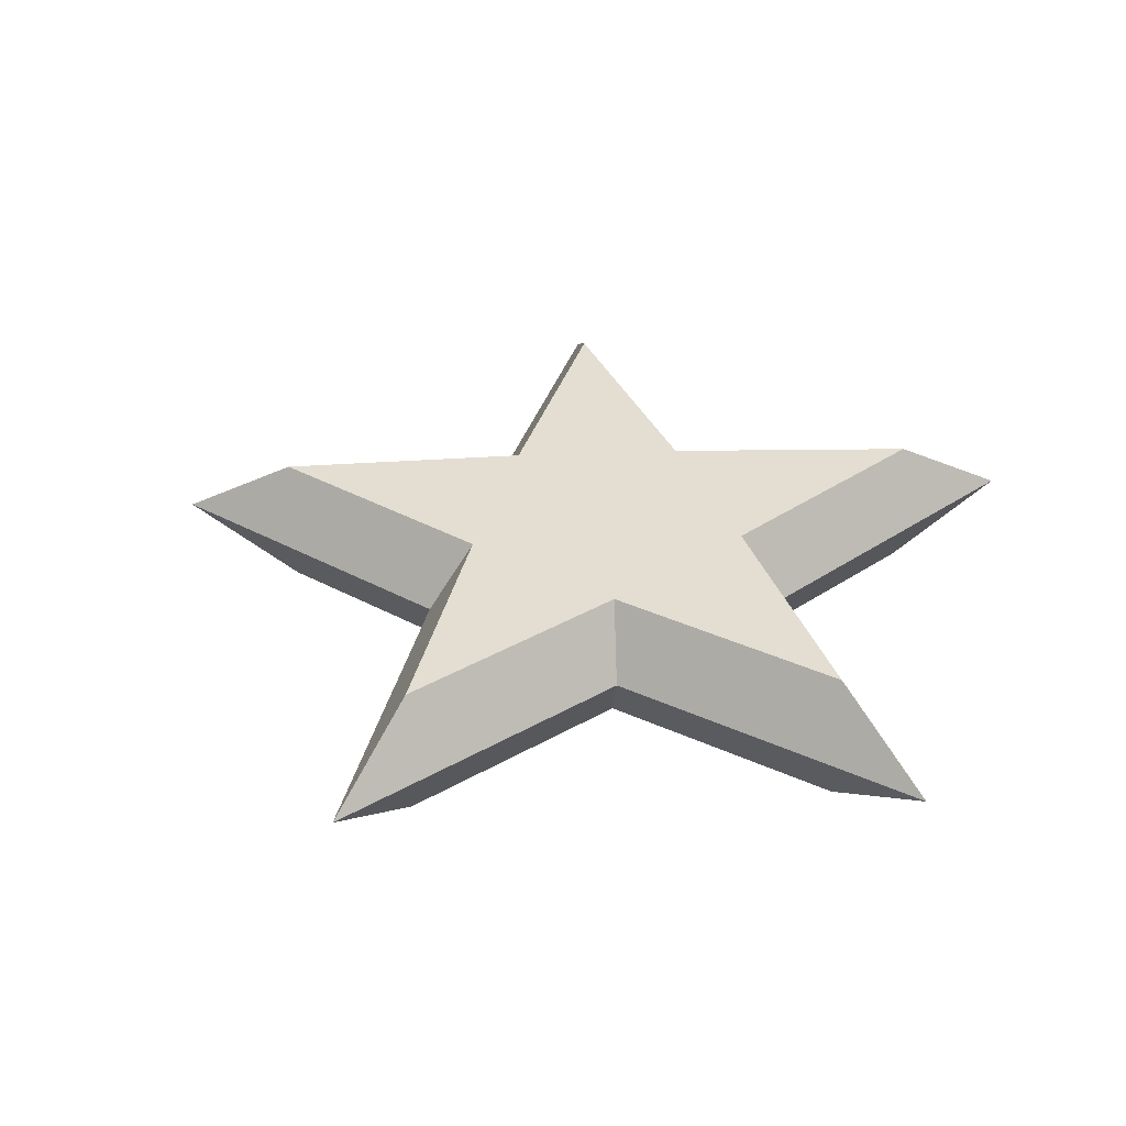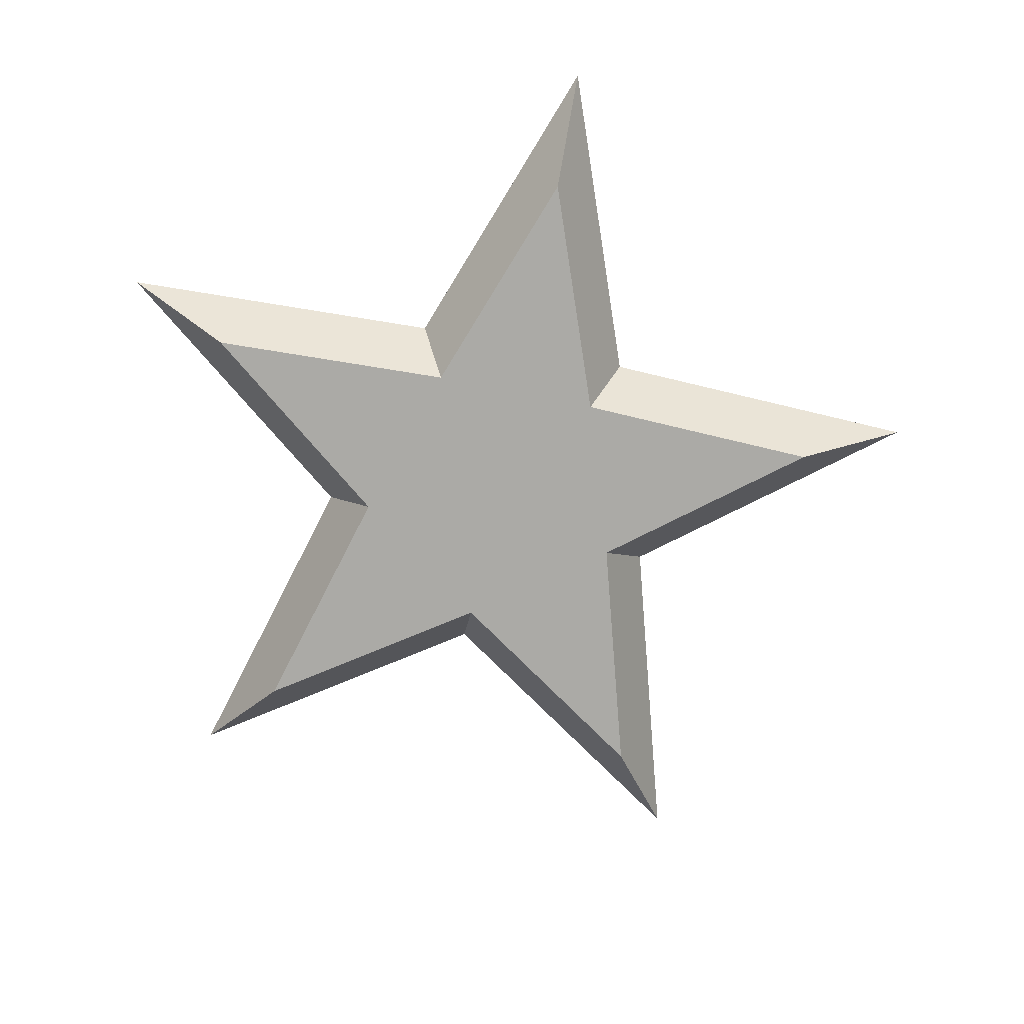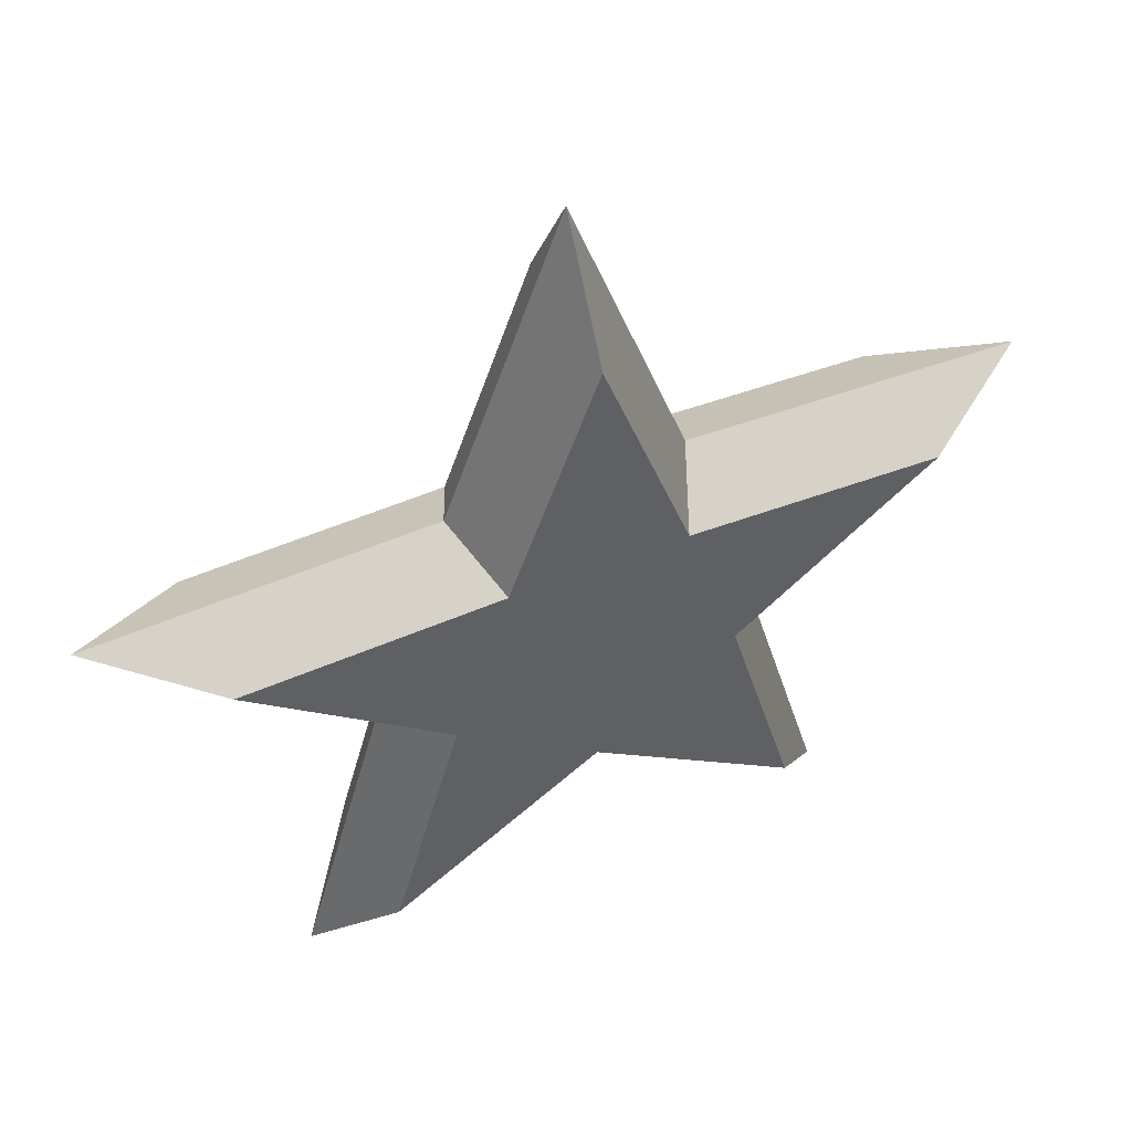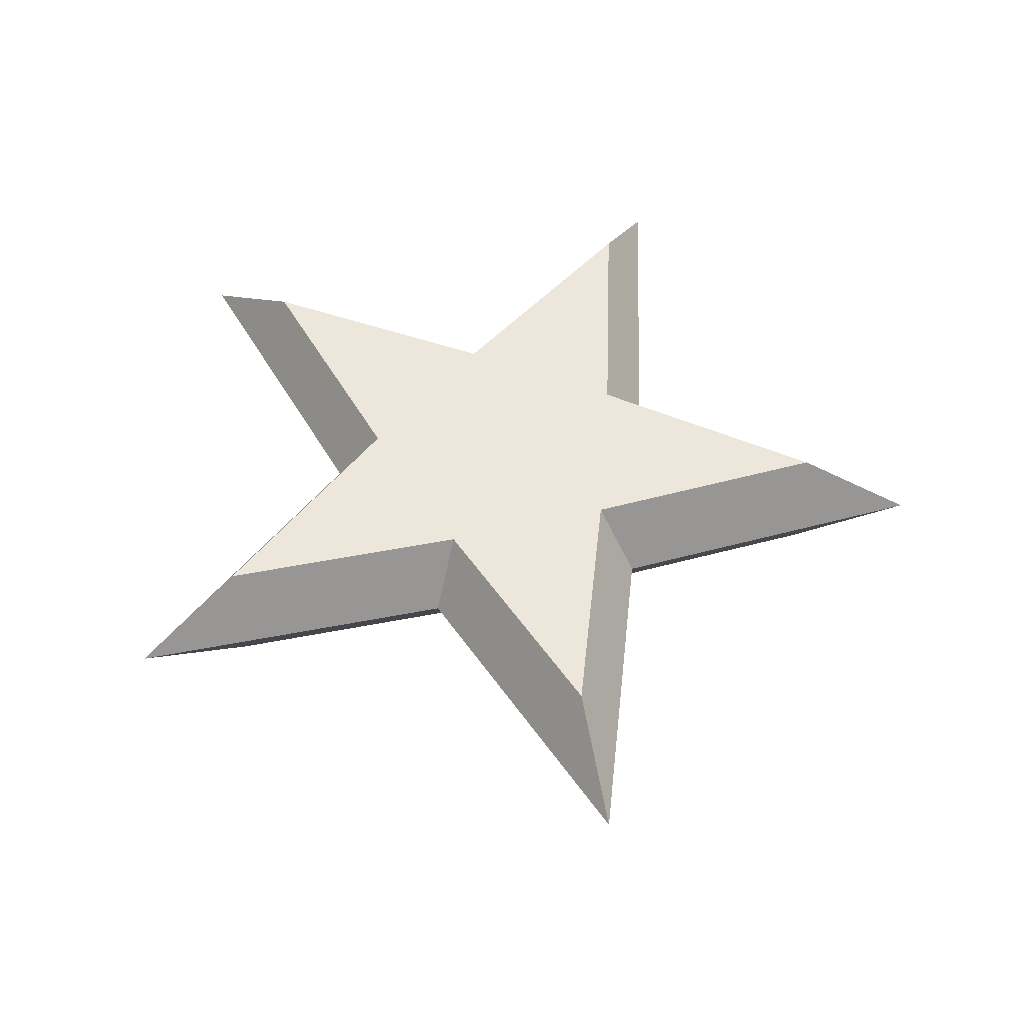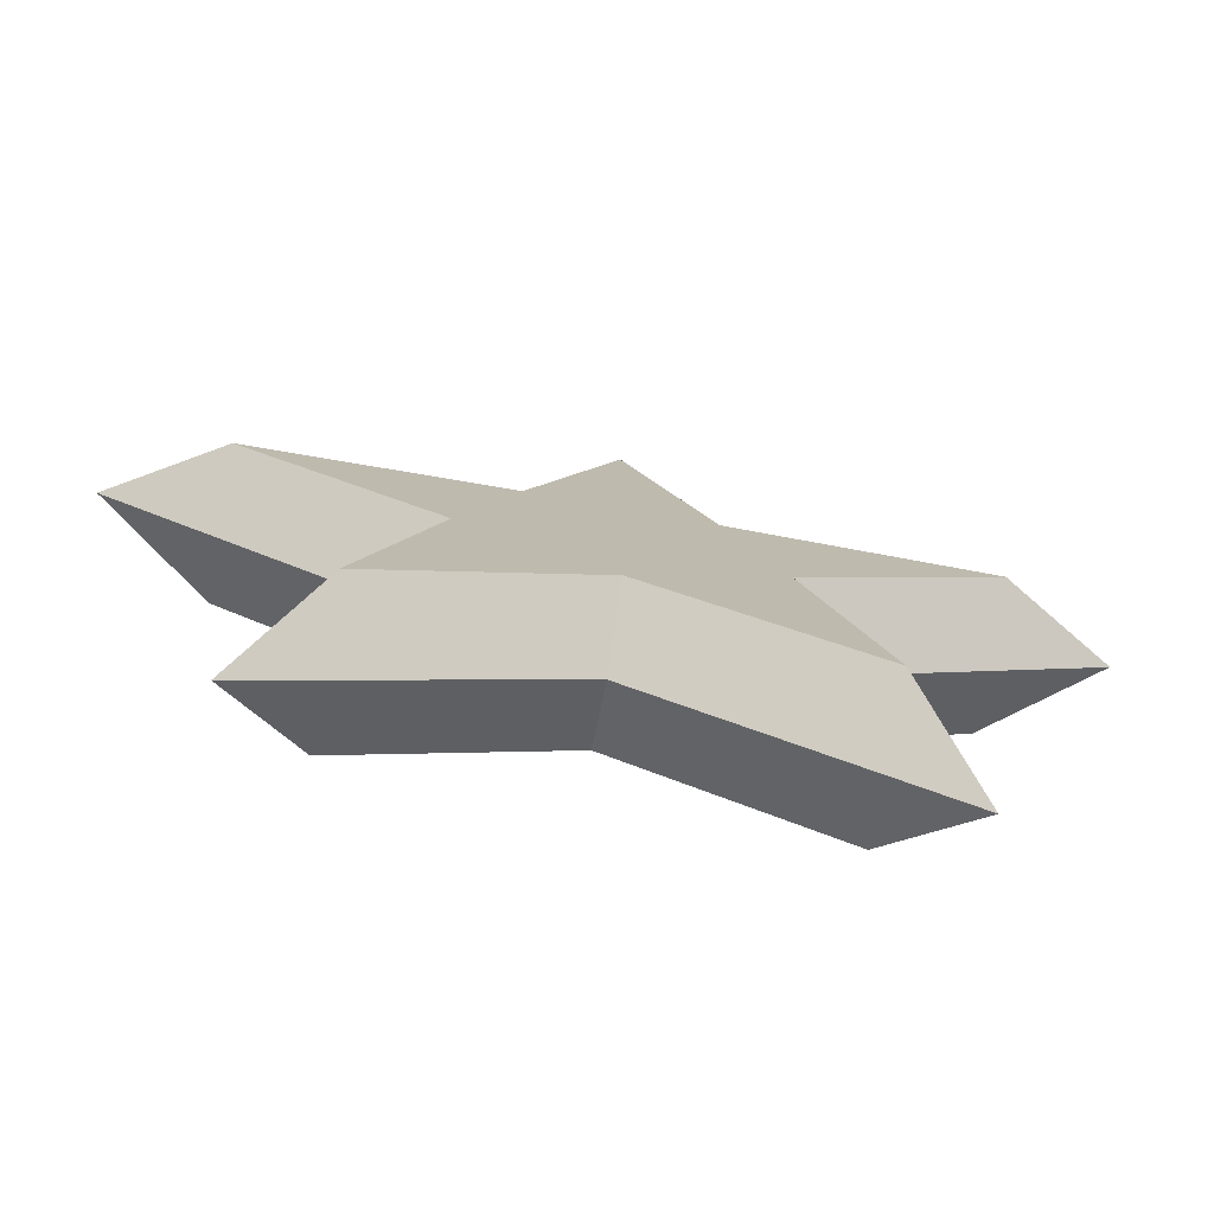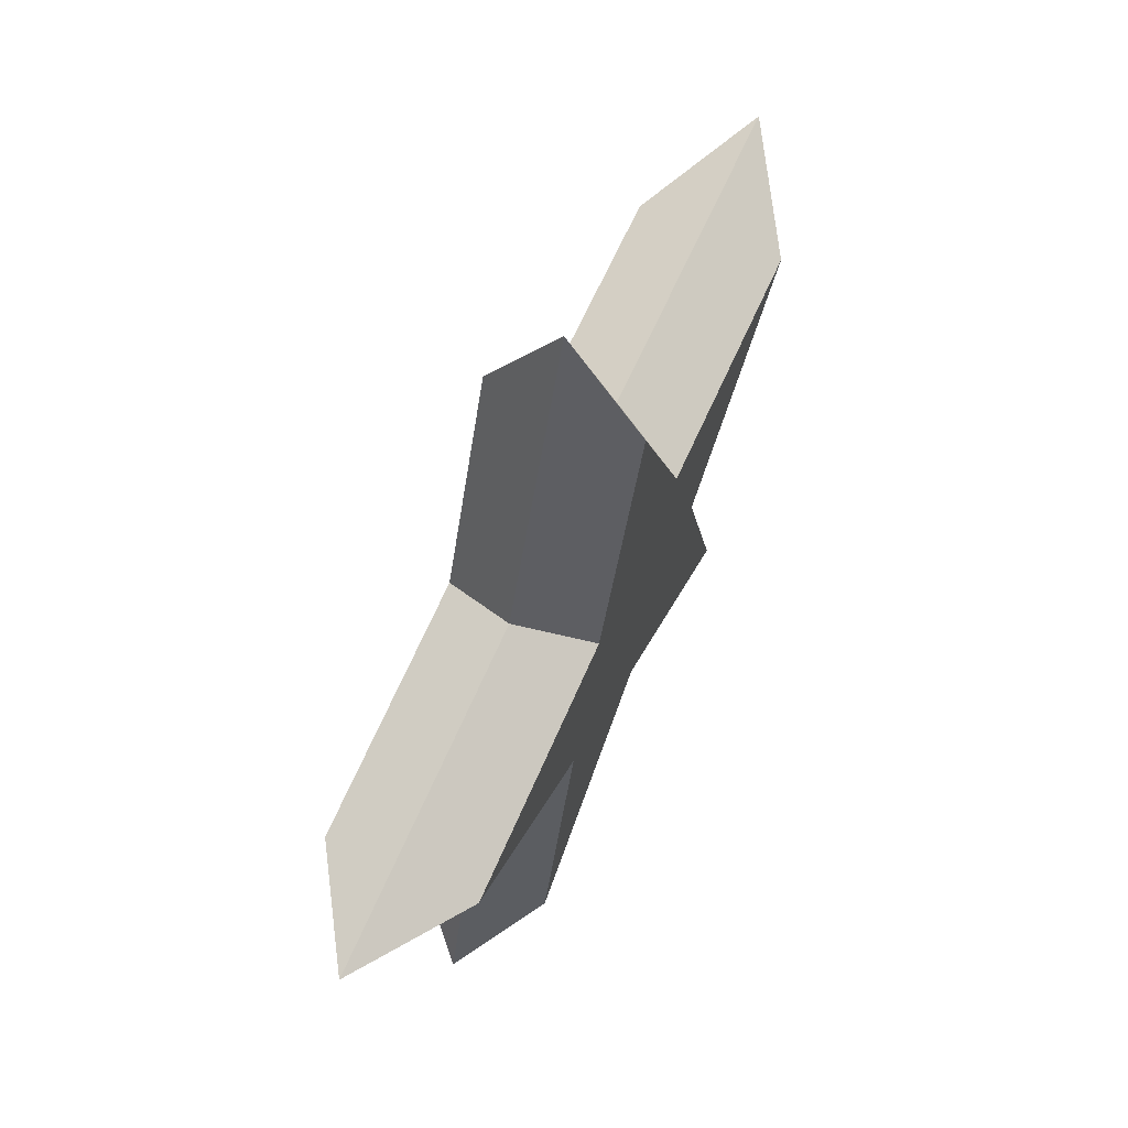
<metadata>
{"format":"obj","ext":"obj","renderer":"f3d","projection":"perspective","resolution":1024,"background":"white","views":[{"elev":36.2,"azim":-75.0,"up":"+Z"},{"elev":-75.9,"azim":24.7,"up":"+Z"},{"elev":48.9,"azim":155.6,"up":"+Y"},{"elev":53.0,"azim":166.1,"up":"+Z"},{"elev":-76.8,"azim":-10.0,"up":"+Y"},{"elev":66.2,"azim":113.8,"up":"+Y"}]}
</metadata>
<code>
o 円
v 0 0.7476 -0.1474
v -0.1821 0.2506 -0.1474
v -0.711 0.231 -0.1474
v -0.2946 -0.09573 -0.1474
v -0.4394 -0.6048 -0.1474
v 0 -0.3098 -0.1474
v 0.4394 -0.6048 -0.1474
v 0.2946 -0.09573 -0.1474
v 0.711 0.231 -0.1474
v 0.1821 0.2506 -0.1474
v 0 0.7476 0.1531
v -0.1821 0.2506 0.1531
v -0.711 0.231 0.1531
v -0.2946 -0.09573 0.1531
v -0.4394 -0.6048 0.1531
v 0 -0.3098 0.1531
v 0.4394 -0.6048 0.1531
v 0.2946 -0.09573 0.1531
v 0.711 0.231 0.1531
v 0.1821 0.2506 0.1531
v -0.5878 -0.809 0.002812
v 0 -0.4144 0.002812
v -0.2436 0.3352 0.002812
v -0.9511 0.309 0.002812
v 0.9511 0.309 0.002812
v 0.2436 0.3352 0.002812
v 0.5878 -0.809 0.002812
v -0.3941 -0.128 0.002812
v 0 1 0.002812
v 0.3941 -0.128 0.002812
f 22 15 21
f 23 13 12
f 26 19 25
f 22 17 16
f 28 13 24
f 26 11 20
f 30 17 27
f 28 15 14
f 23 11 29
f 30 19 18
f 12 16 20
f 2 8 4
f 9 30 8
f 1 23 29
f 5 28 4
f 7 30 27
f 1 26 10
f 3 28 24
f 7 22 6
f 9 26 25
f 3 23 2
f 5 22 21
f 22 16 15
f 23 24 13
f 26 20 19
f 22 27 17
f 28 14 13
f 26 29 11
f 30 18 17
f 28 21 15
f 23 12 11
f 30 25 19
f 12 13 14
f 14 15 16
f 16 17 18
f 18 19 20
f 20 11 12
f 12 14 16
f 16 18 20
f 2 1 10
f 10 9 8
f 8 7 6
f 6 5 4
f 4 3 2
f 2 10 8
f 8 6 4
f 9 25 30
f 1 2 23
f 5 21 28
f 7 8 30
f 1 29 26
f 3 4 28
f 7 27 22
f 9 10 26
f 3 24 23
f 5 6 22

</code>
